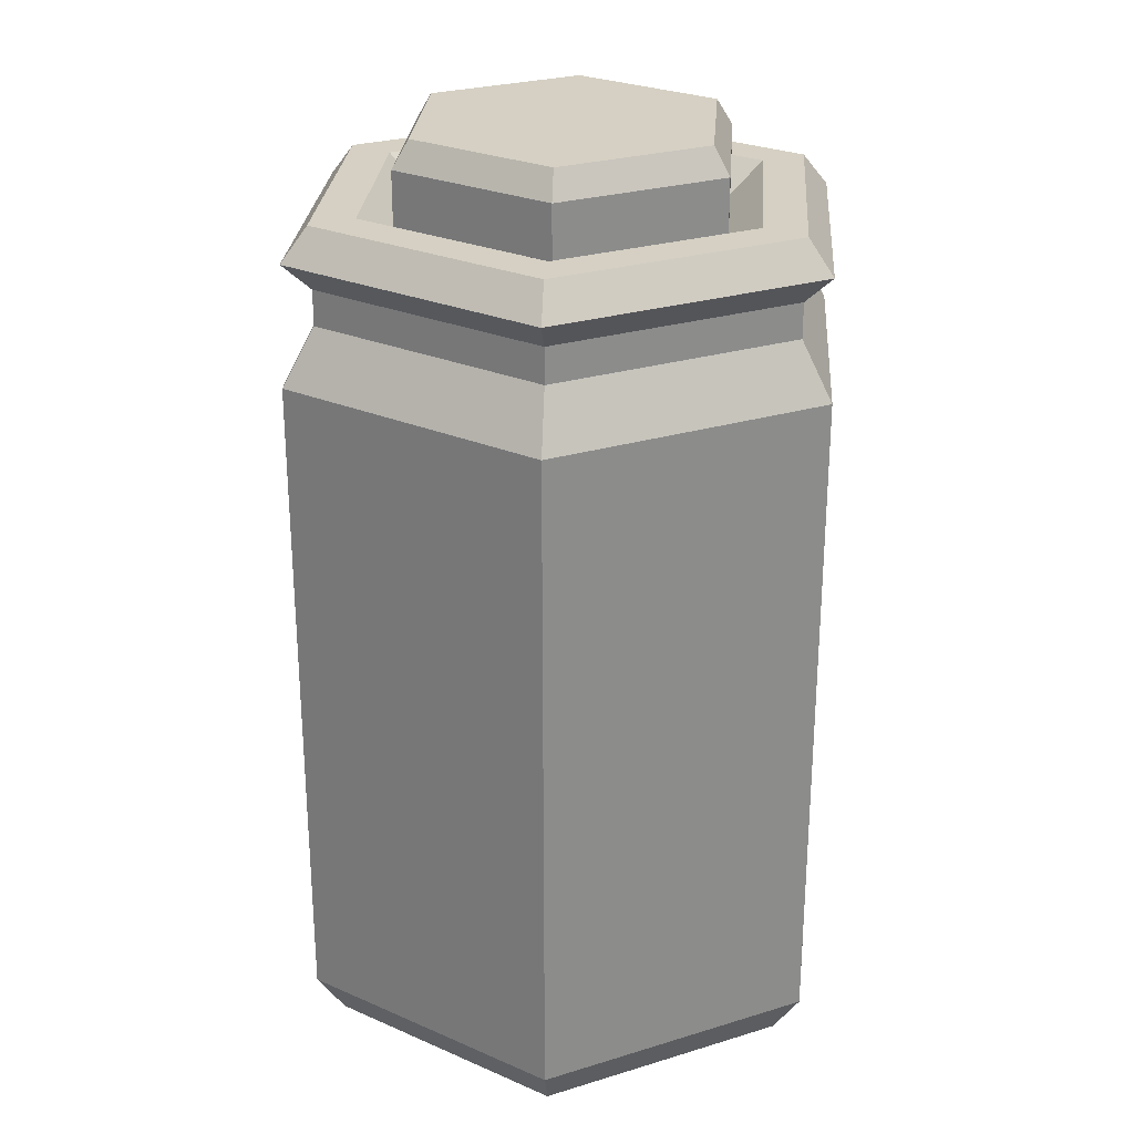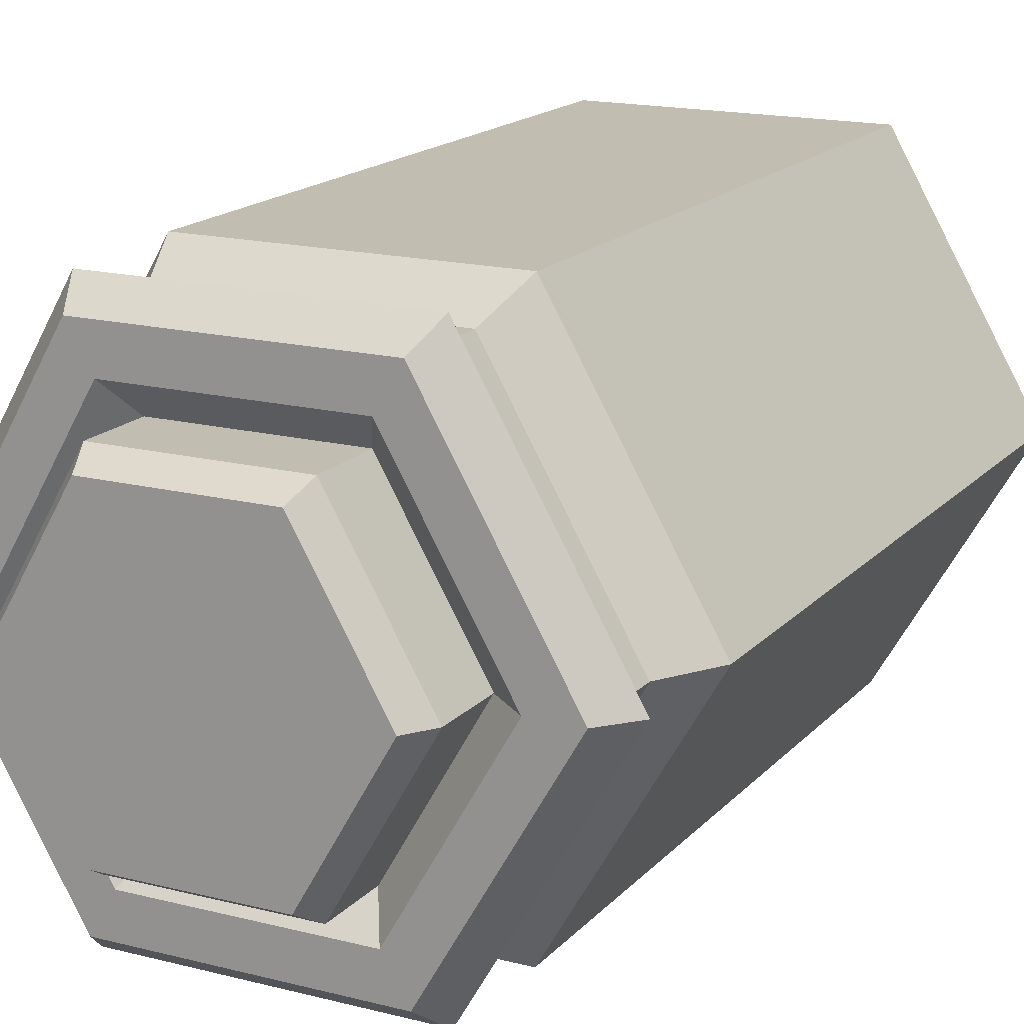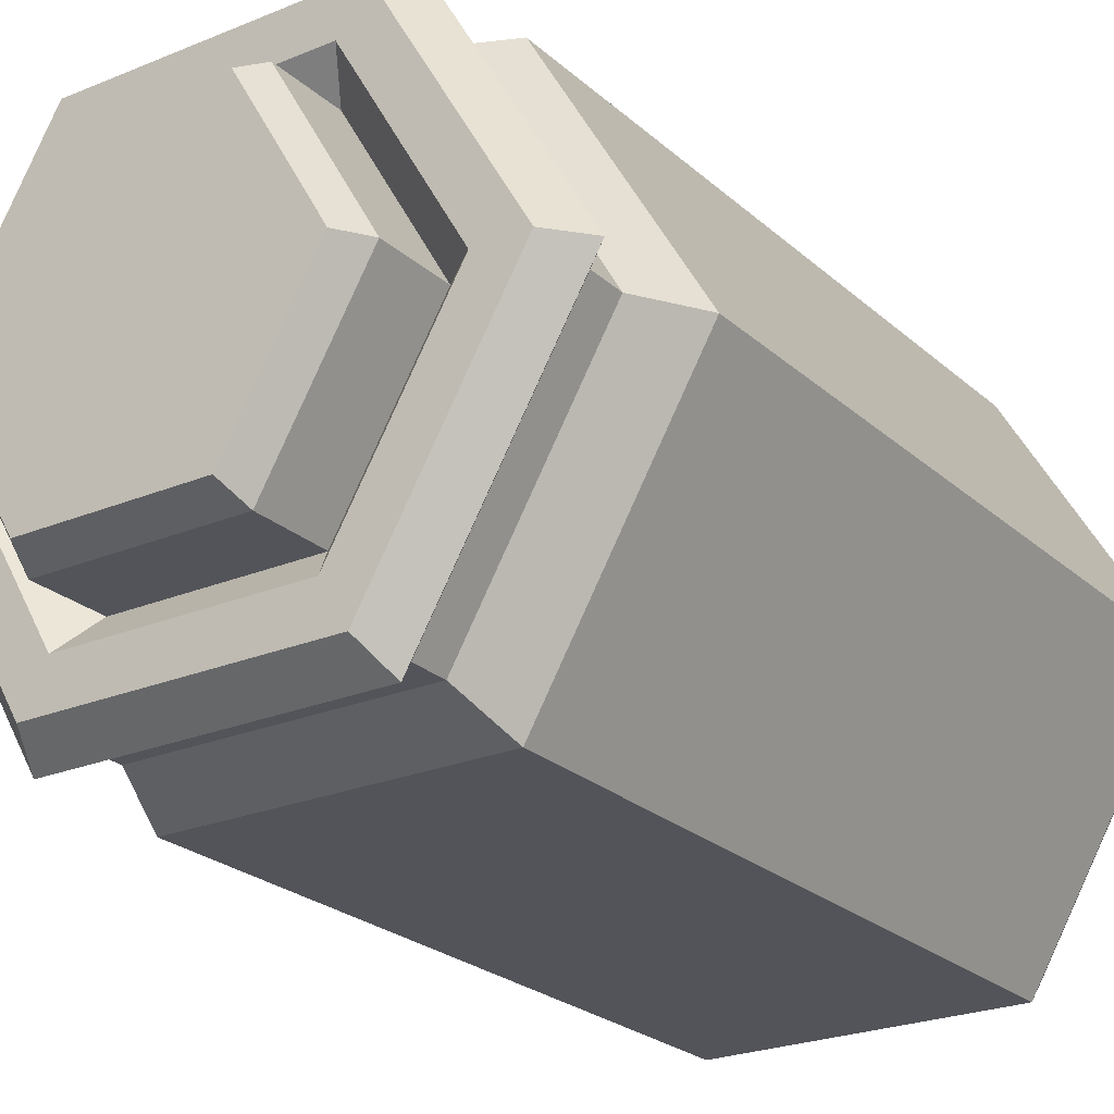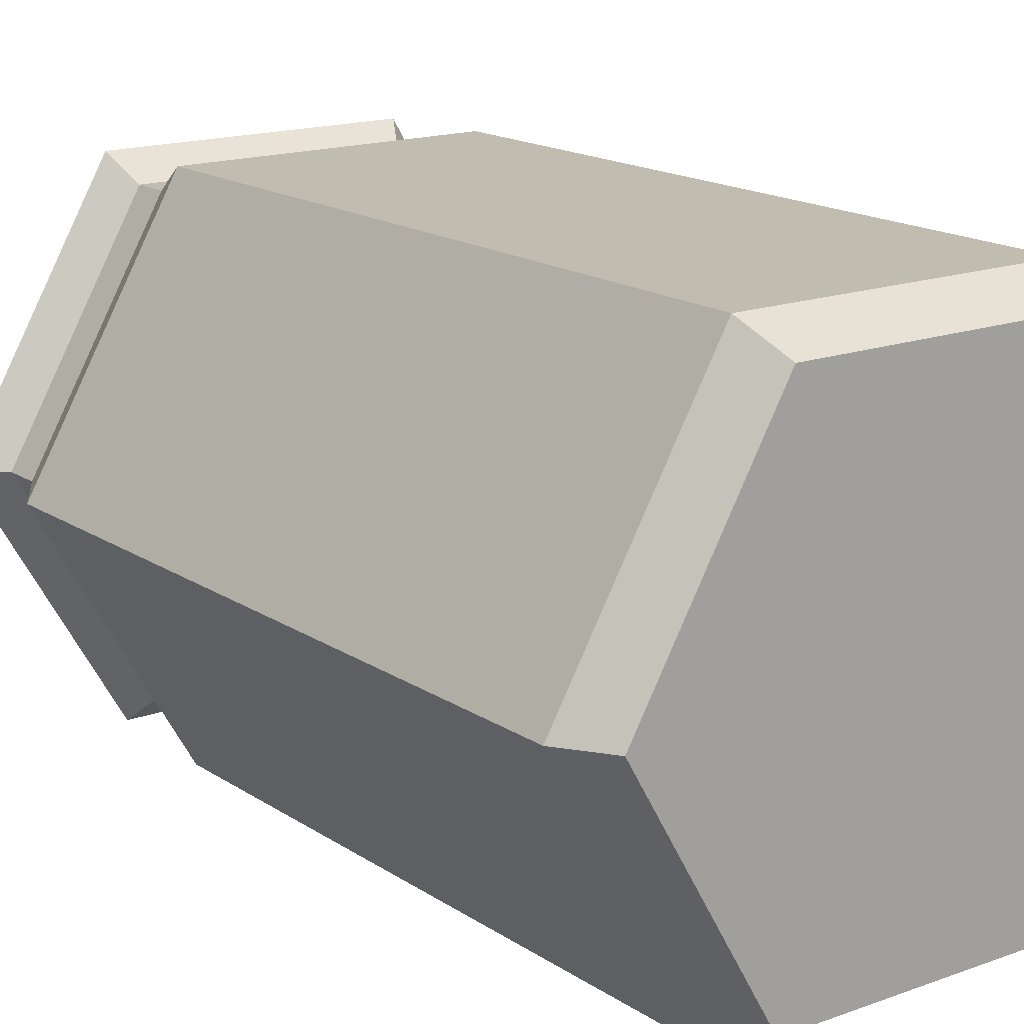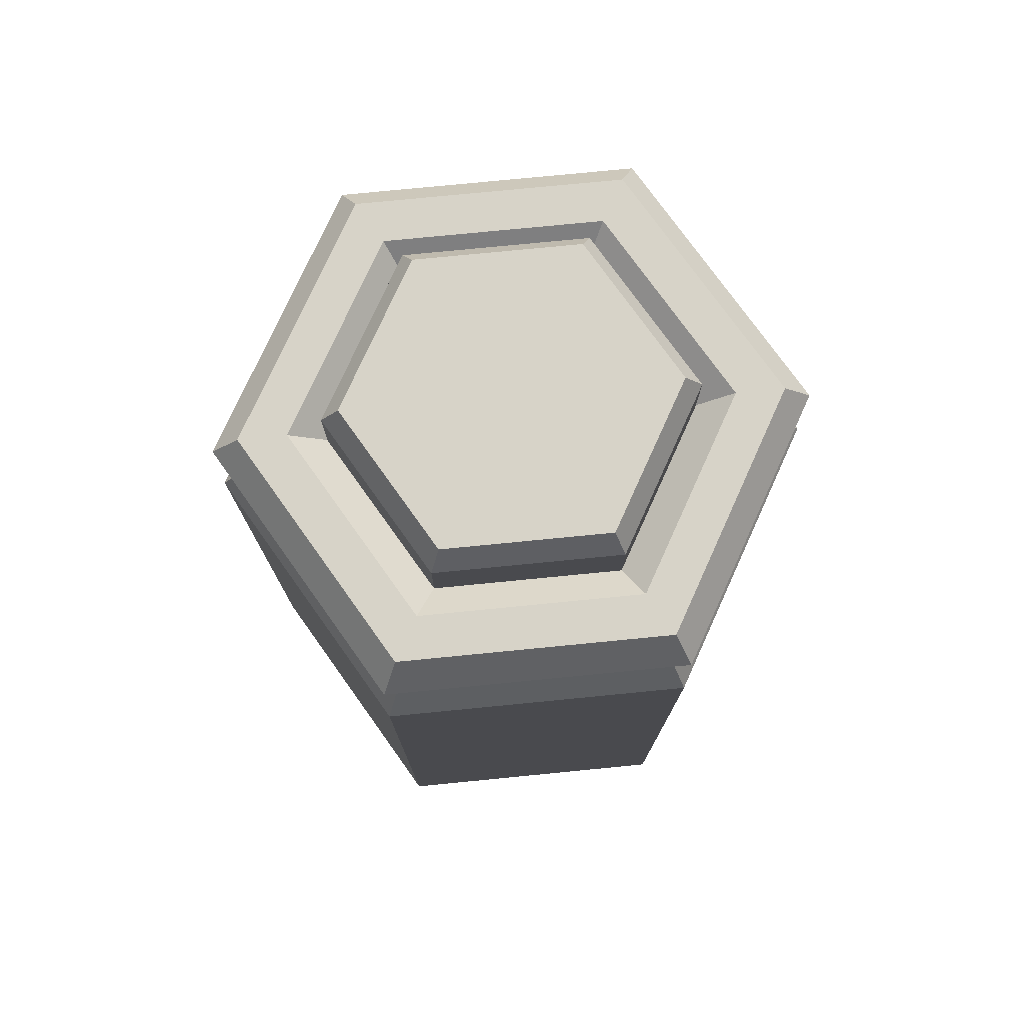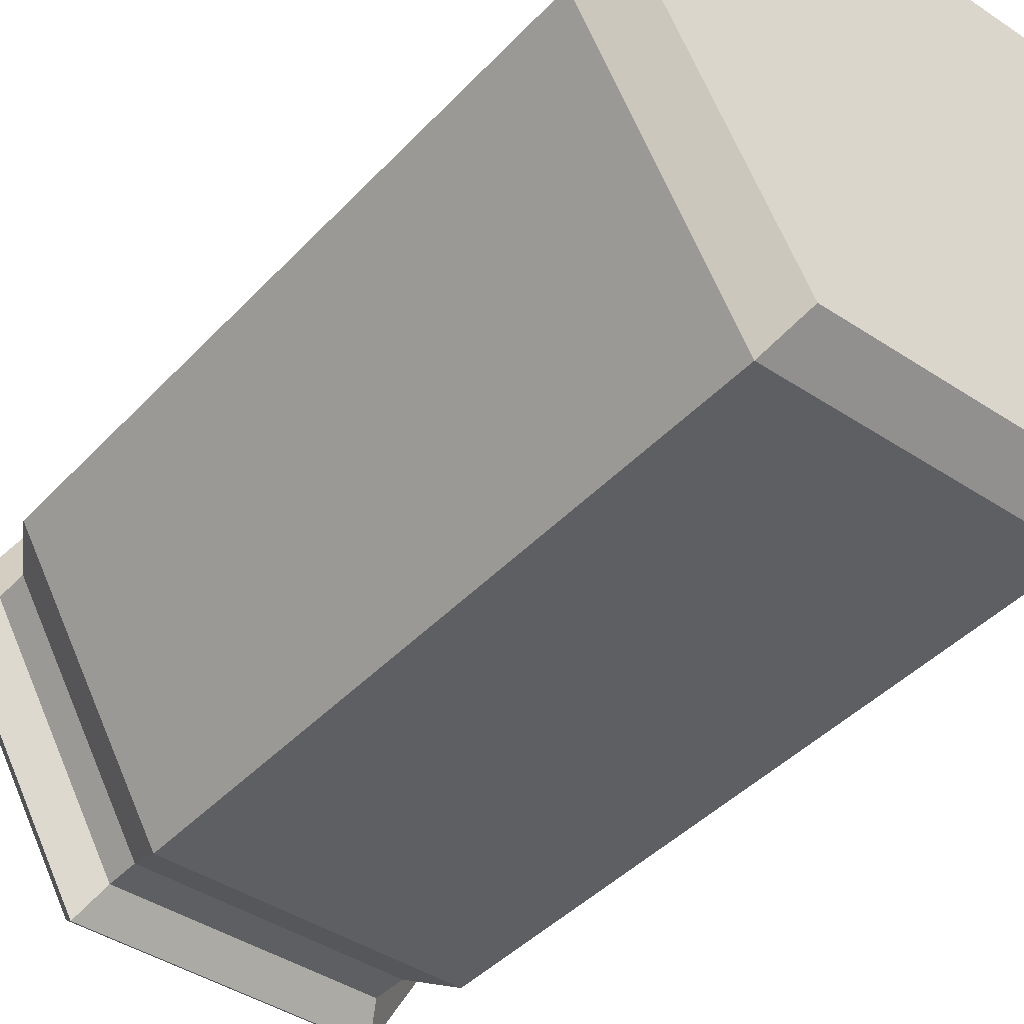
<metadata>
{"format":"obj","ext":"obj","renderer":"f3d","projection":"perspective","resolution":1024,"background":"white","views":[{"elev":26.4,"azim":-85.7,"up":"+Y"},{"elev":16.7,"azim":-152.7,"up":"+Z"},{"elev":-23.9,"azim":-145.3,"up":"+Z"},{"elev":16.3,"azim":-36.8,"up":"+Z"},{"elev":76.6,"azim":-65.6,"up":"+Y"},{"elev":-42.0,"azim":-38.7,"up":"+Z"}]}
</metadata>
<code>
o Blue_Potion_2_Cylinder.005
v -0.03156 0.1835 -0.05428
v -0.03506 0.173 -0.06035
v -0.06296 0.1835 9.6e-05
v -0.06996 0.173 9.6e-05
v -0.03156 0.1835 0.05448
v -0.03506 0.173 0.06054
v 0.03123 0.1835 0.05448
v 0.03473 0.173 0.06054
v 0.06263 0.1835 9.6e-05
v 0.06963 0.173 9.6e-05
v 0.03123 0.1835 -0.05428
v 0.03473 0.173 -0.06035
v -0.03506 0.13 -0.06035
v -0.06996 0.13 9.6e-05
v 0.03473 0.13 -0.06035
v -0.03506 0.13 0.06054
v 0.03473 0.13 0.06054
v 0.06963 0.13 9.6e-05
v -0.05251 0.13 0.03032
v 0.05218 0.13 -0.03012
v -0.05176 -0.1842 -0.0897
v -0.05753 -0.1668 -0.09969
v 0.0518 -0.1842 -0.0897
v 0.05757 -0.1668 -0.09969
v 0.1036 -0.1842 -1.1e-05
v 0.1151 -0.1668 -1.1e-05
v 0.0518 -0.1842 0.08968
v 0.05757 -0.1668 0.09967
v -0.05176 -0.1842 0.08968
v -0.05753 -0.1668 0.09967
v -0.1035 -0.1842 -1.1e-05
v -0.1151 -0.1668 -1.1e-05
v -0.05753 0.09699 -0.09969
v 0.05757 0.09699 -0.09969
v 0.1151 0.09699 -1.1e-05
v 0.05757 0.09699 0.09967
v -0.05753 0.09699 0.09967
v -0.1151 0.09699 -1.1e-05
v -0.05083 0.119 -0.08808
v 0.05087 0.119 -0.08808
v 0.1017 0.119 -1.1e-05
v 0.05087 0.119 0.08806
v -0.05083 0.119 0.08806
v -0.1017 0.119 -1.1e-05
v -0.05083 0.1329 -0.08808
v 0.05087 0.1329 -0.08808
v 0.1017 0.1329 -1.1e-05
v 0.05087 0.1329 0.08806
v -0.05083 0.1329 0.08806
v -0.1017 0.1329 -1.1e-05
v -0.05666 0.144 -0.09818
v 0.0567 0.144 -0.09818
v 0.1134 0.144 -1.1e-05
v 0.0567 0.144 0.09816
v -0.05666 0.144 0.09816
v -0.1133 0.144 -1.1e-05
v -0.05115 0.157 -0.08864
v 0.05119 0.157 -0.08864
v 0.1024 0.157 -1.1e-05
v 0.05119 0.157 0.08862
v -0.05115 0.157 0.08862
v -0.1023 0.157 -1.1e-05
v -0.0419 0.157 -0.07262
v 0.04194 0.157 -0.07262
v 0.08386 0.157 -1.1e-05
v 0.04194 0.157 0.07259
v -0.0419 0.157 0.07259
v -0.08382 0.157 -1.1e-05
v -0.03472 0.1449 -0.06018
v 0.03476 0.1449 -0.06018
v 0.0695 0.1449 -1.1e-05
v 0.03476 0.1449 0.06016
v -0.03472 0.1449 0.06016
v -0.06946 0.1449 -1.1e-05
f 2 4 3 1
f 4 6 5 3
f 6 8 7 5
f 8 10 9 7
f 10 12 11 9
f 12 2 1 11
f 1 3 5 7 9 11
f 2 13 14 4
f 6 16 17 8
f 12 15 13 2
f 10 18 20 15 12
f 8 17 18 10
f 4 14 19 16 6
f 24 34 35 26
f 28 36 37 30
f 30 37 38 32
f 32 38 33 22
f 26 35 36 28
f 22 24 23 21
f 24 26 25 23
f 26 28 27 25
f 28 30 29 27
f 30 32 31 29
f 32 22 21 31
f 21 23 25 27 29 31
f 22 33 34 24
f 33 38 44 39
f 37 36 42 43
f 35 34 40 41
f 38 37 43 44
f 36 35 41 42
f 34 33 39 40
f 44 43 49 50
f 42 41 47 48
f 40 39 45 46
f 39 44 50 45
f 43 42 48 49
f 41 40 46 47
f 45 50 56 51
f 49 48 54 55
f 47 46 52 53
f 50 49 55 56
f 48 47 53 54
f 46 45 51 52
f 56 55 61 62
f 54 53 59 60
f 52 51 57 58
f 51 56 62 57
f 55 54 60 61
f 53 52 58 59
f 62 61 67 68
f 60 59 65 66
f 58 57 63 64
f 57 62 68 63
f 61 60 66 67
f 59 58 64 65
f 63 68 74 69
f 67 66 72 73
f 65 64 70 71
f 68 67 73 74
f 66 65 71 72
f 64 63 69 70

</code>
